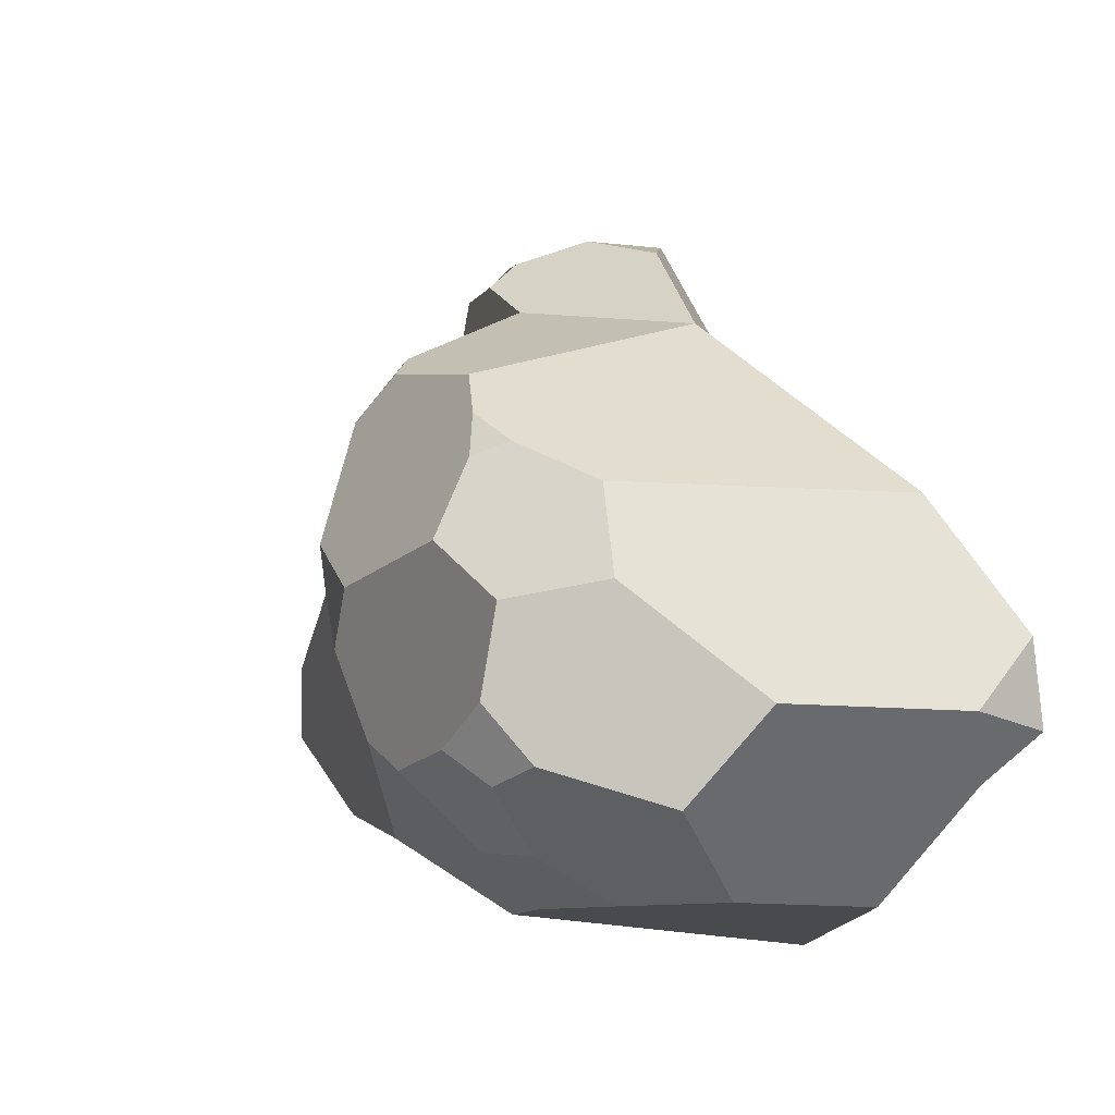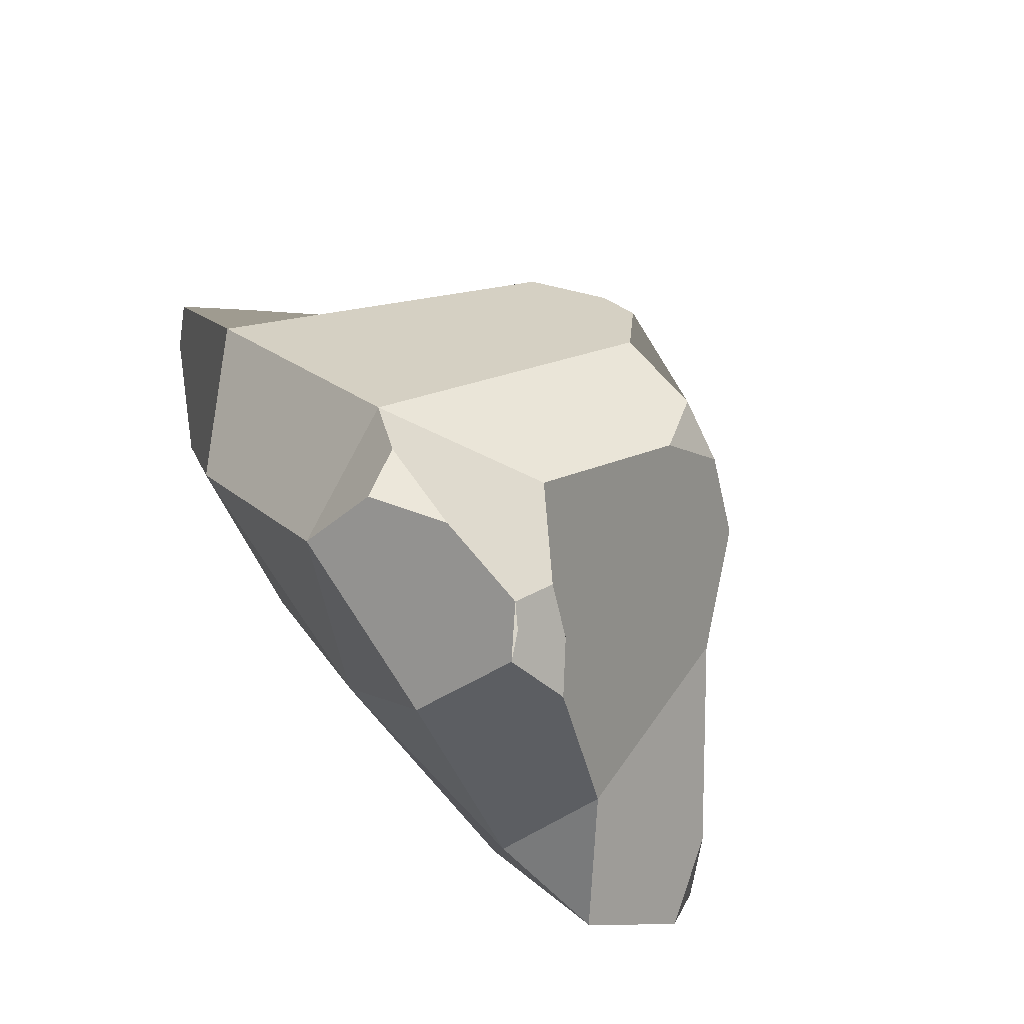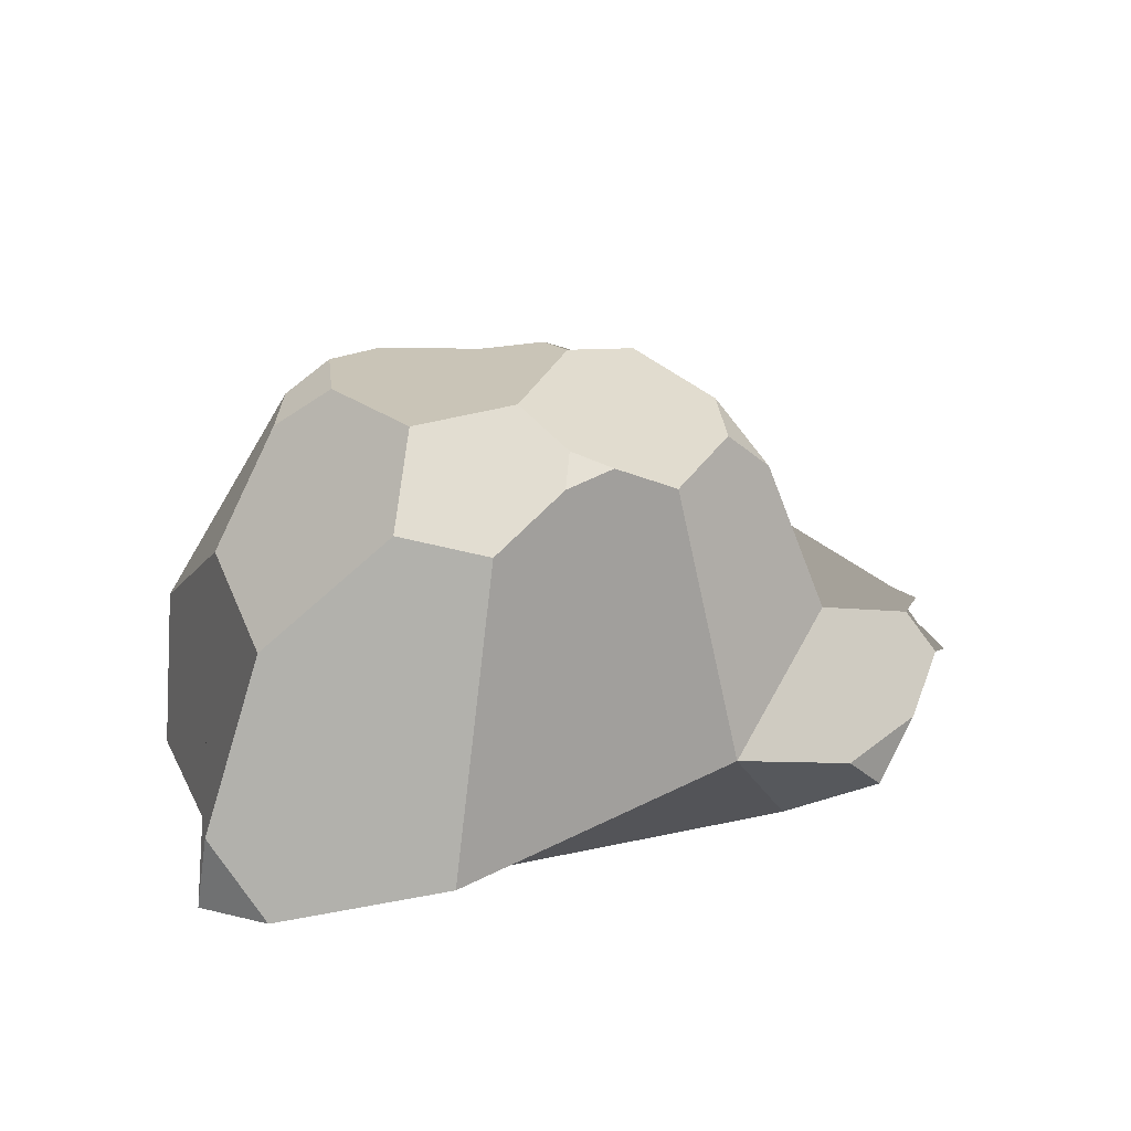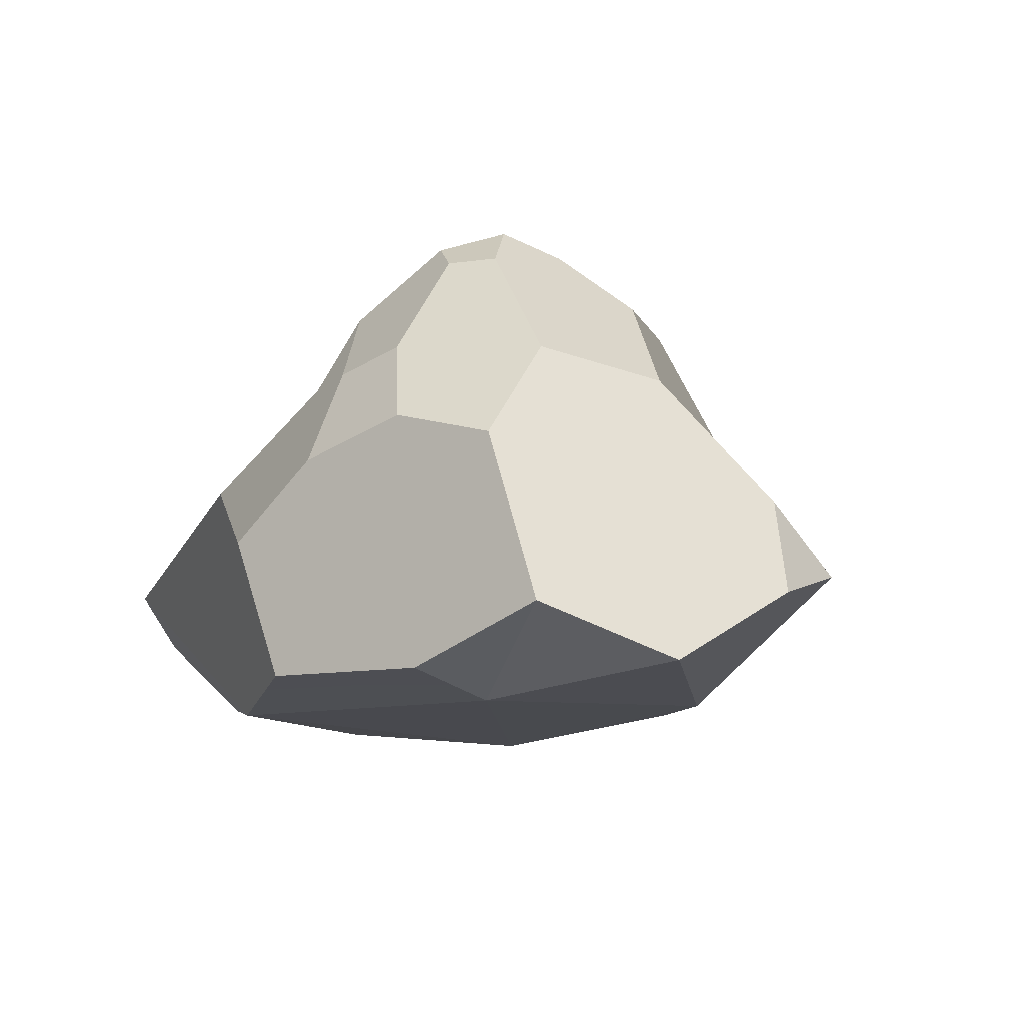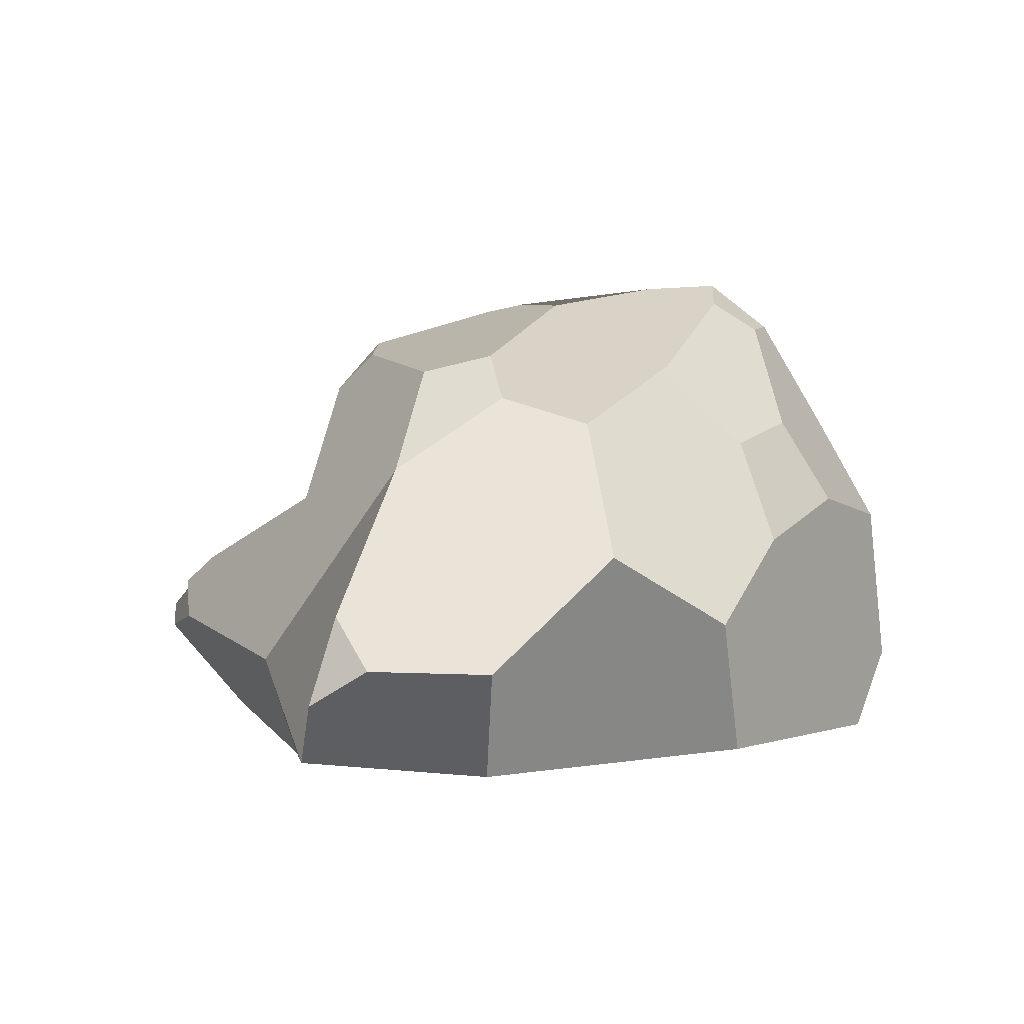
<metadata>
{"format":"obj","ext":"obj","renderer":"f3d","projection":"perspective","resolution":1024,"background":"white","views":[{"elev":-13.1,"azim":-142.0,"up":"+Z"},{"elev":76.1,"azim":52.0,"up":"+Z"},{"elev":43.3,"azim":-66.1,"up":"+Y"},{"elev":-10.9,"azim":-146.7,"up":"+Y"},{"elev":8.1,"azim":124.0,"up":"+Y"}]}
</metadata>
<code>
o Rock2
v -0.2908 -0.009879 8.289
v 0.5468 0.009278 8.948
v 0.3905 0.485 8.237
v -0.1271 0.05191 9.323
v 0.09054 -0.03872 8.962
v 0.5894 0.2202 8.997
v -0.5544 0.1469 8.068
v 0.2025 0.333 8.082
v -0.4212 0.8471 8.796
v -0.2742 0.3342 9.26
v 0.06199 0.4898 9.312
v 0.2444 0.7367 8.394
v -0.7356 0.2362 8.848
v 0.1066 0.04691 8.099
v 0.4591 0.6386 8.738
v -0.5184 0.00651 8.766
v 0.2703 0.01785 9.346
v 0.5004 0.01661 8.476
v 0.6936 0.2863 8.33
v 0.7682 0.06449 8.752
v -0.3091 0.02867 8.014
v -0.7329 0.04448 8.301
v -0.6471 0.6331 8.392
v 0.774 0.3799 8.653
v 0.878 0.2179 8.64
v 0.8484 0.2978 8.517
v 0.05569 0.263 9.534
v -0.1383 0.2787 9.459
v -0.07948 0.1802 9.513
v 0.2534 0.3582 9.445
v 0.2485 0.2727 9.521
v 0.2945 0.2425 9.53
v 0.3303 0.1998 9.503
v 0.4248 0.2501 9.369
v 0.3484 0.3143 9.44
v -0.1182 0.8675 9.051
v -0.9007 0.3521 8.388
v -0.9352 0.1693 8.371
v -0.9476 0.2195 8.542
v -0.45 0.4885 8.058
v -0.4786 0.6888 8.206
v 0.06072 0.8509 8.308
v -0.2988 0.9988 8.565
v -0.4613 0.8662 8.606
v -0.1159 0.9636 8.708
v -0.2284 0.5502 8.059
v -0.1627 0.7198 8.143
v -0.006562 0.6875 8.164
v 0.00974 0.4875 8.071
v -0.3213 0.9186 8.274
v -0.2713 1.011 8.382
v -0.1534 0.9765 8.313
v -0.2224 0.9175 8.246
v -0.1899 0.9399 8.946
v -0.1986 0.9593 8.856
v -0.2721 0.9281 8.879
v 0.06391 0.8727 9.084
v 0.1266 0.7685 9.153
v 0.1835 0.8558 9.011
v 0.1946 0.8663 8.677
v 0.2939 0.8334 8.784
v 0.2927 0.7862 8.578
f 7 21 1
f 16 22 1
f 5 1 18
f 5 4 16
f 6 34 33 17 2
f 18 2 5
f 40 41 50 53 47 46
f 1 14 18
f 13 9 44 23 37 39
f 17 33 31 27 29 4
f 4 29 28 10
f 5 2 17
f 5 17 4
f 22 7 1
f 19 26 25 20 18
f 1 5 16
f 6 2 20
f 39 38 22 16 13
f 18 20 2
f 1 21 14
f 15 6 20 25 24
f 10 13 16 4
f 24 25 26
f 27 28 29
f 11 10 28 27 31 30
f 30 31 32 33 34 35
f 37 38 39
f 3 19 18 14 8
f 41 40 7 22 38 37 23
f 57 59 61 60 45 55 54 36
f 21 7 40 46 49 8 14
f 3 12 62 15 24 26 19
f 58 57 36 10 11
f 53 52 42 48 47
f 46 47 48 49
f 8 49 48 42 12 3
f 50 51 52 53
f 51 50 41 23 44 43
f 54 55 56
f 43 44 9 56 55 45
f 57 58 59
f 11 30 35 34 6 15 61 59 58
f 60 61 15 62
f 60 62 12 42 52 51 43 45
f 36 54 56 9 13 10

</code>
